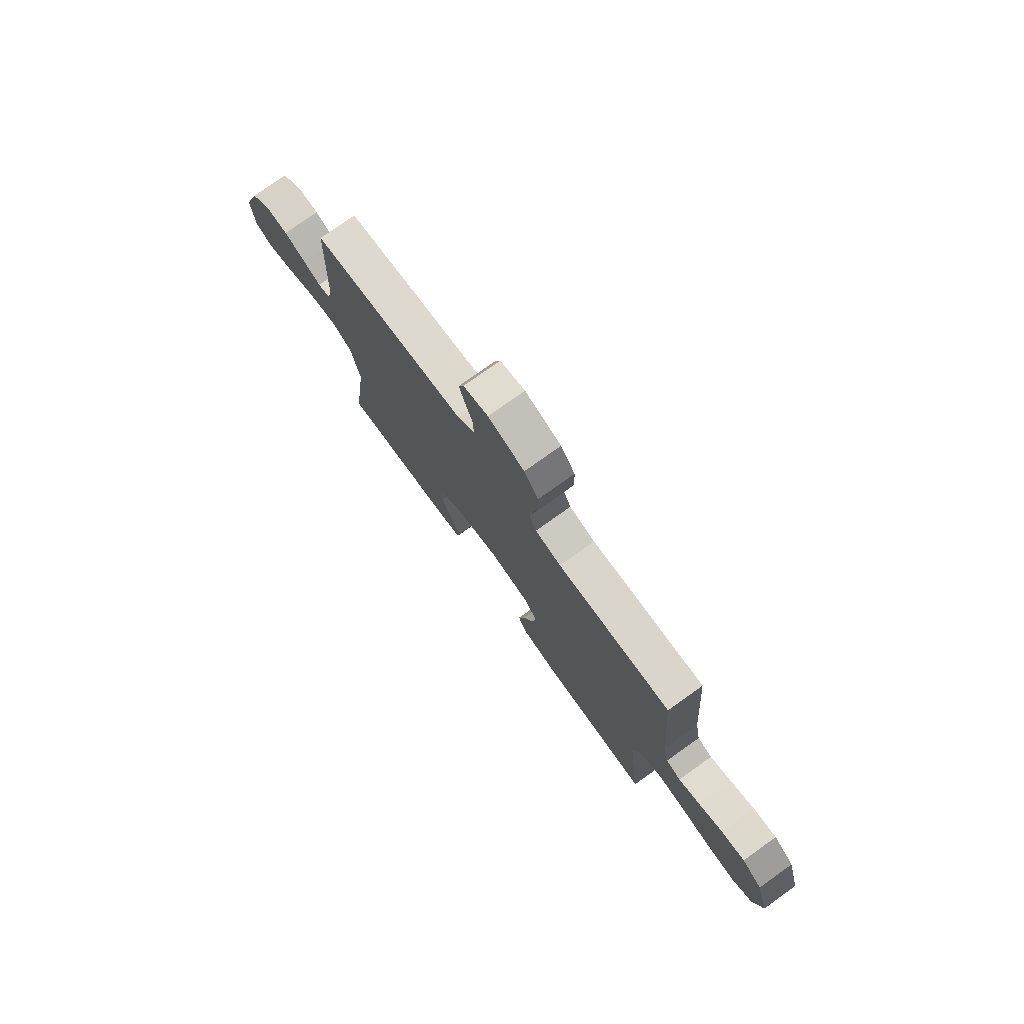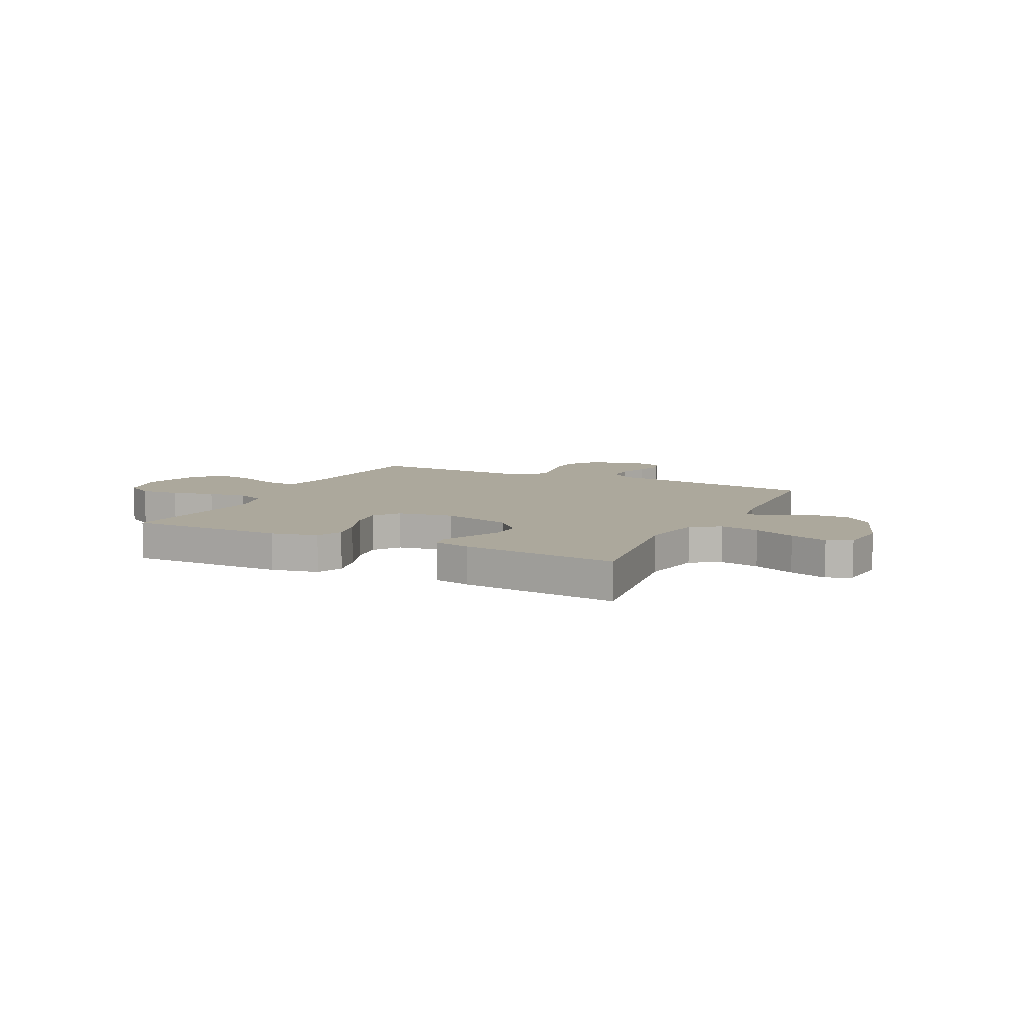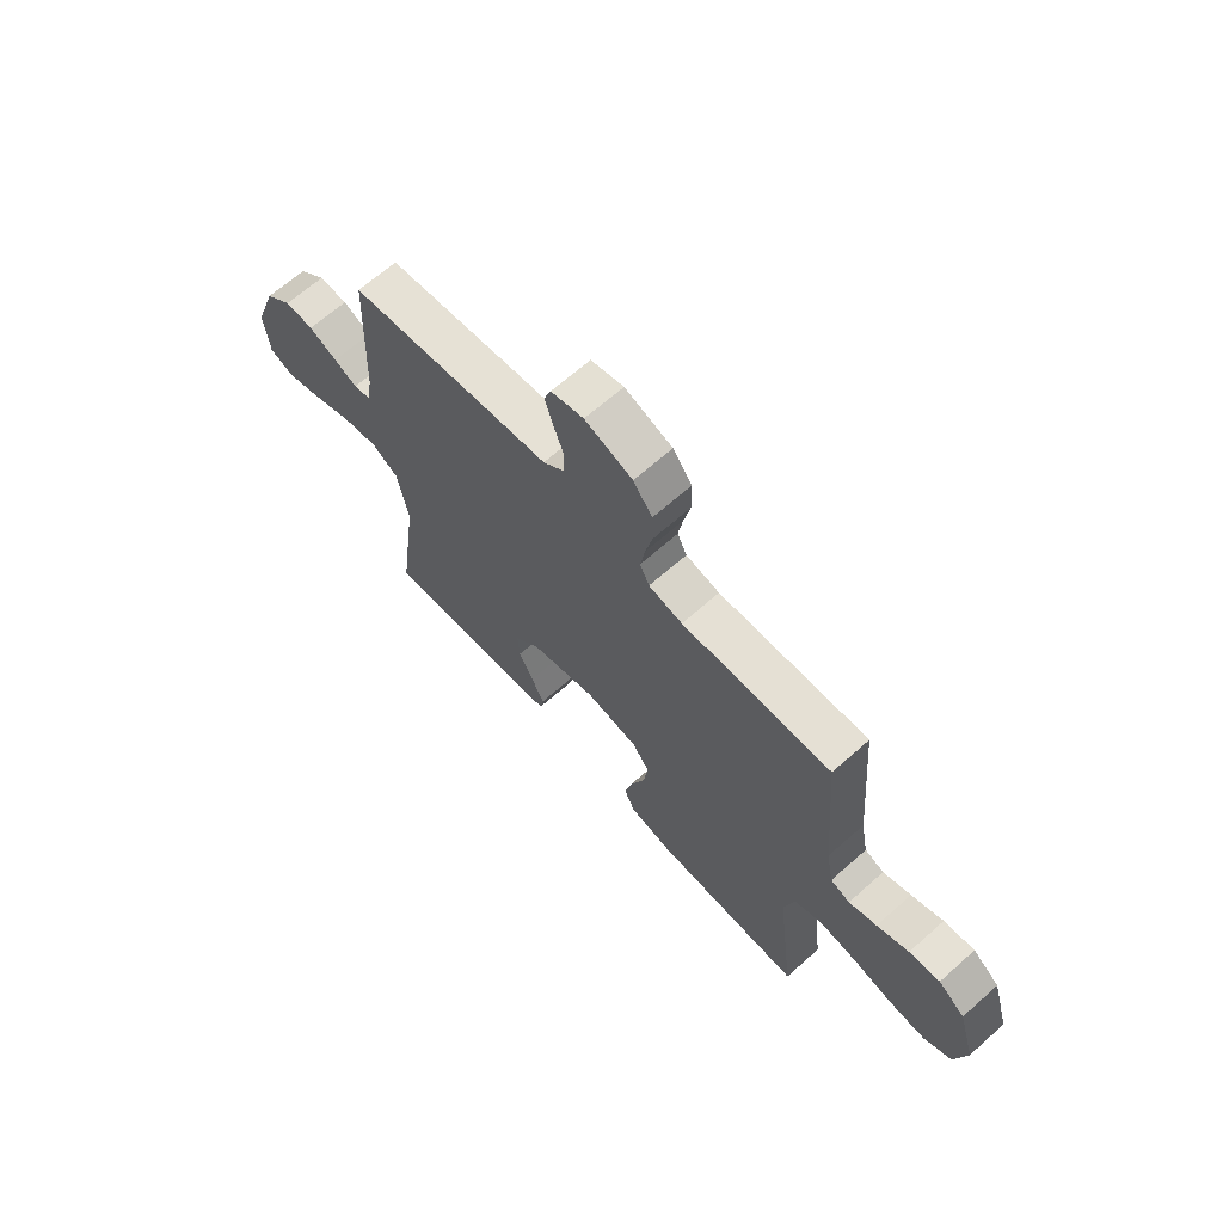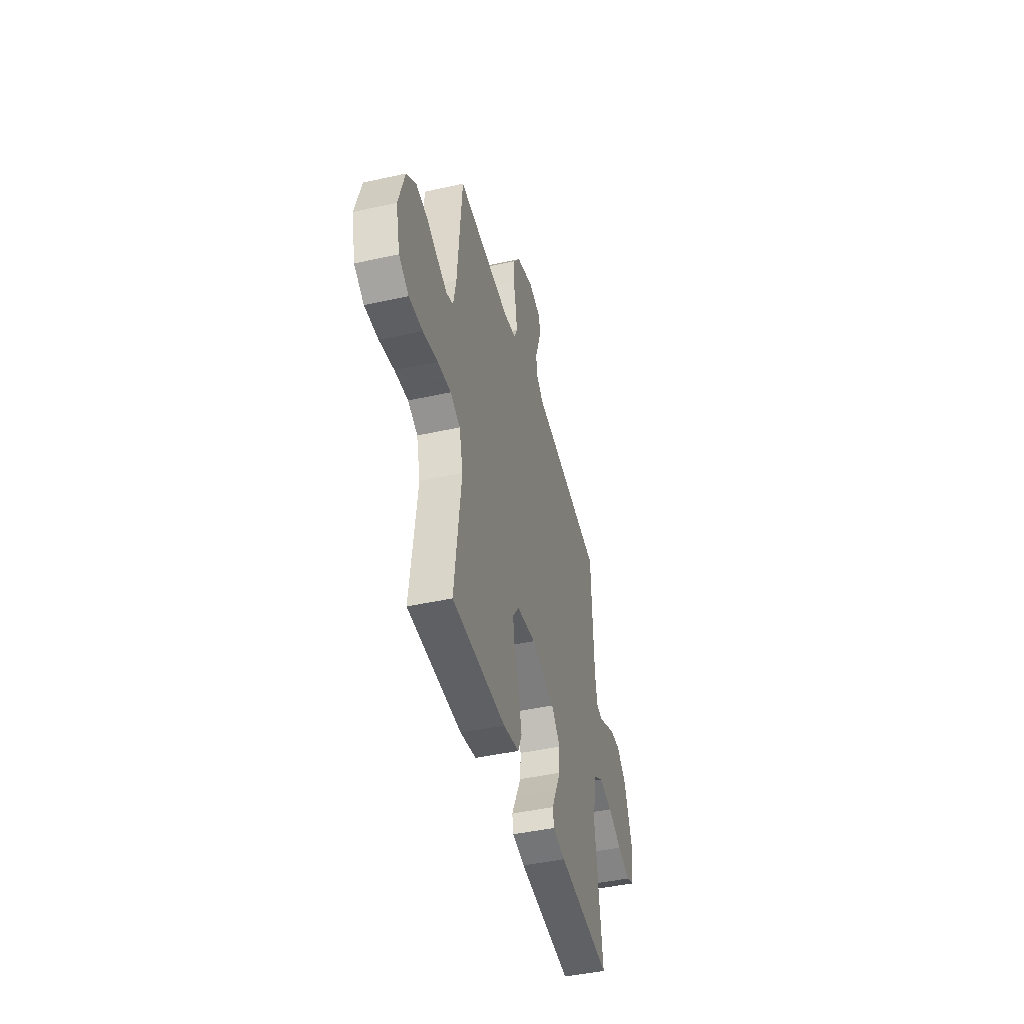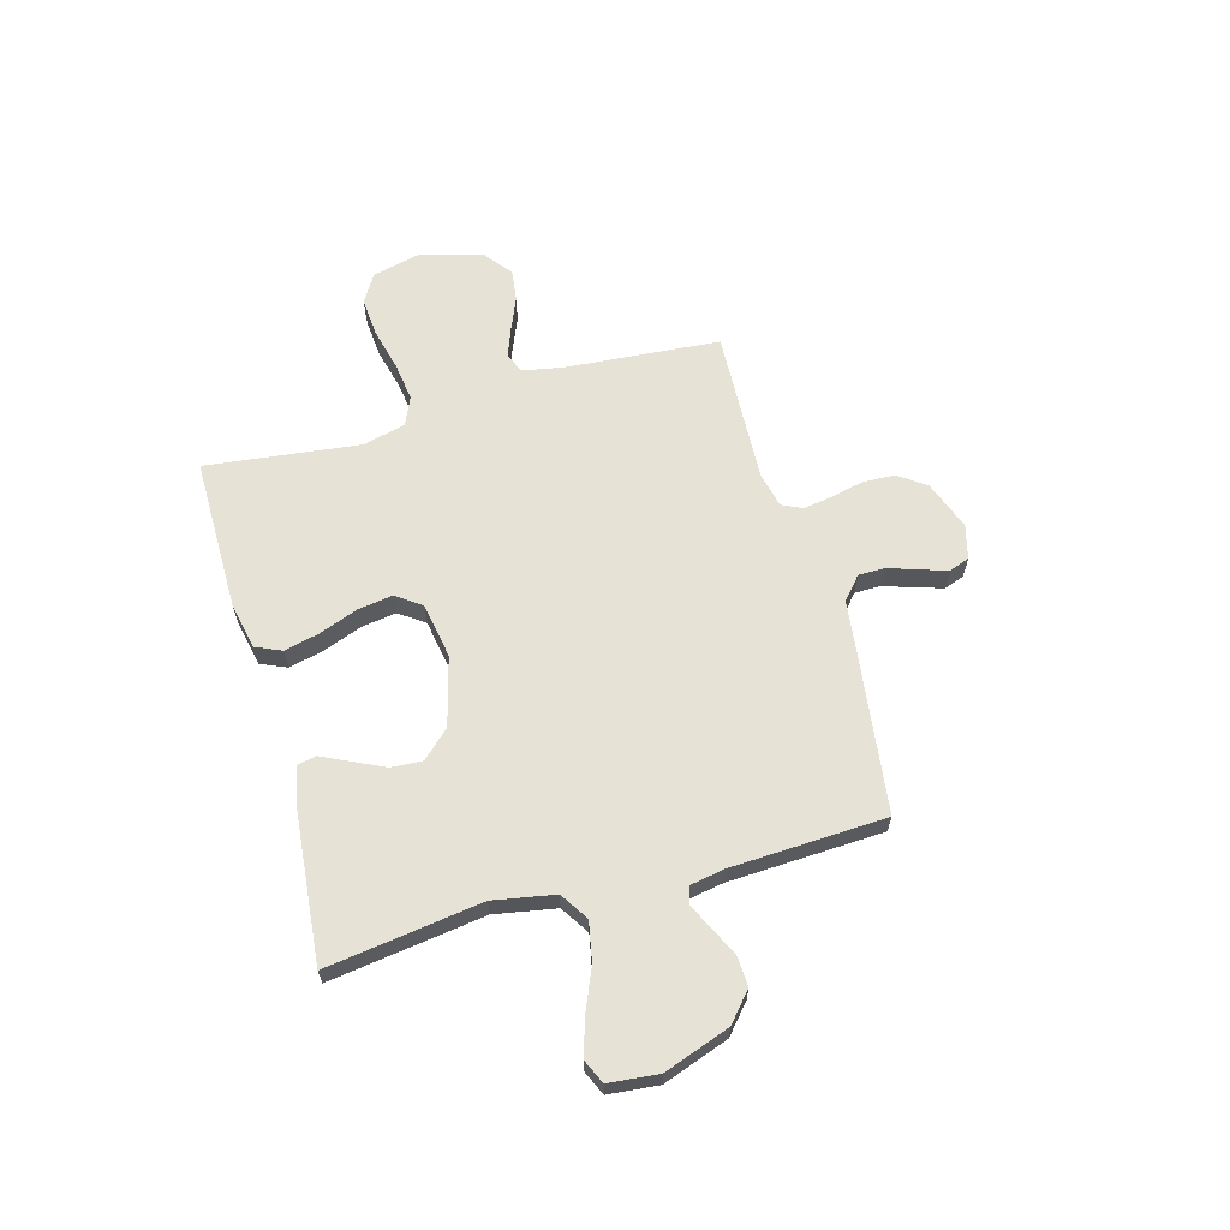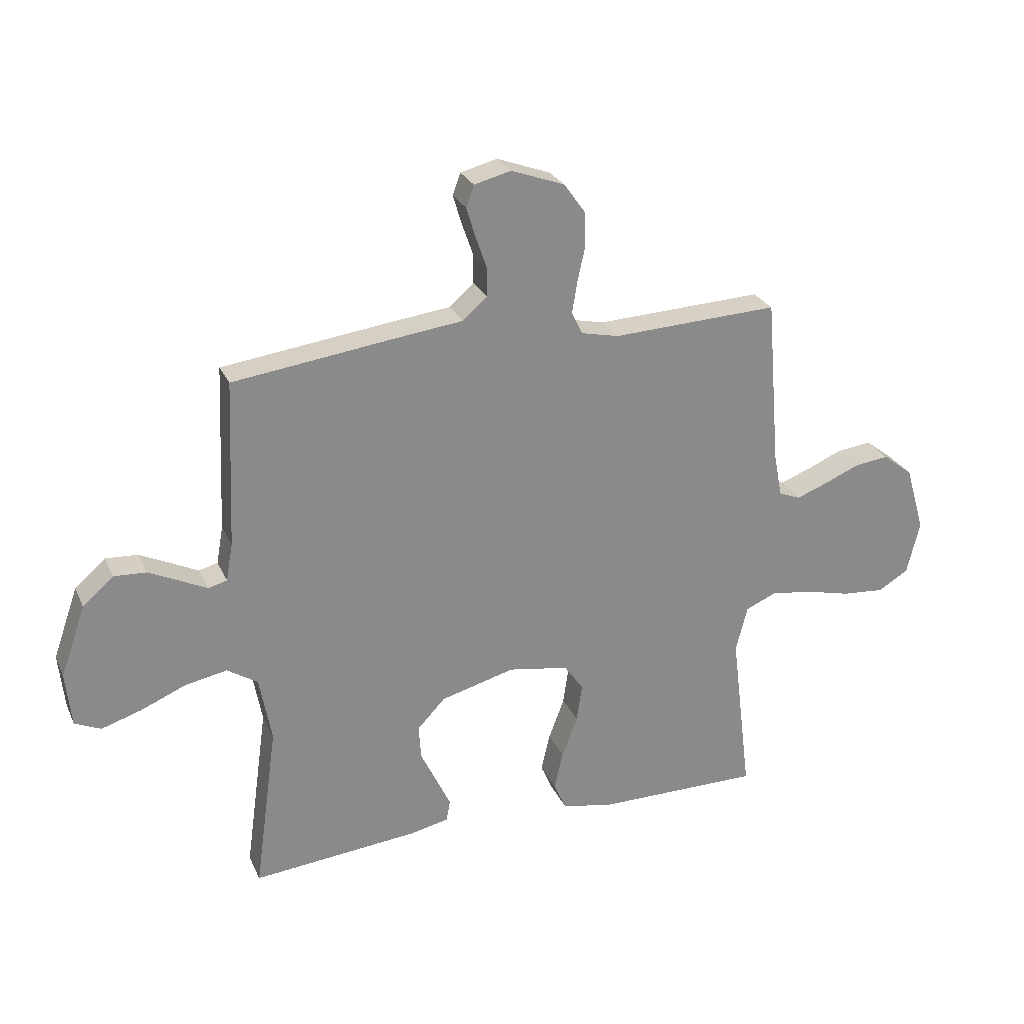
<metadata>
{"format":"obj","ext":"obj","renderer":"f3d","projection":"perspective","resolution":1024,"background":"white","views":[{"elev":76.3,"azim":54.5,"up":"+Z"},{"elev":8.5,"azim":-154.0,"up":"+Y"},{"elev":66.5,"azim":48.3,"up":"+Z"},{"elev":-44.9,"azim":104.4,"up":"+Z"},{"elev":63.4,"azim":-105.8,"up":"+Y"},{"elev":26.3,"azim":-20.3,"up":"+Z"}]}
</metadata>
<code>
v -0.5 0.07 0.5
v -0.2 0.07 0.54
v -0.088 0.07 0.554
v -0.044 0.07 0.592
v -0.044 0.07 0.645
v -0.064 0.07 0.702
v -0.08 0.07 0.755
v -0.066 0.07 0.794
v 0 0.07 0.811
v 0.096 0.07 0.776
v 0.134 0.07 0.723
v 0.136 0.07 0.66
v 0.122 0.07 0.597
v 0.113 0.07 0.541
v 0.132 0.07 0.501
v 0.2 0.07 0.486
v 0.5 0.07 0.5
v 0.525 0.07 0.2
v 0.54 0.07 0.121
v 0.579 0.07 0.105
v 0.635 0.07 0.126
v 0.699 0.07 0.153
v 0.761 0.07 0.161
v 0.815 0.07 0.119
v 0.85 0.07 0
v 0.827 0.07 -0.096
v 0.772 0.07 -0.129
v 0.696 0.07 -0.123
v 0.614 0.07 -0.103
v 0.539 0.07 -0.093
v 0.484 0.07 -0.117
v 0.463 0.07 -0.2
v 0.5 0.07 -0.5
v 0.2 0.07 -0.5
v 0.111 0.07 -0.481
v 0.089 0.07 -0.431
v 0.105 0.07 -0.363
v 0.133 0.07 -0.288
v 0.143 0.07 -0.22
v 0.108 0.07 -0.171
v 0 0.07 -0.153
v -0.133 0.07 -0.189
v -0.183 0.07 -0.242
v -0.179 0.07 -0.303
v -0.15 0.07 -0.364
v -0.124 0.07 -0.418
v -0.131 0.07 -0.456
v -0.2 0.07 -0.471
v -0.5 0.07 -0.5
v -0.459 0.07 -0.2
v -0.481 0.07 -0.081
v -0.536 0.07 -0.046
v -0.612 0.07 -0.061
v -0.692 0.07 -0.095
v -0.764 0.07 -0.118
v -0.811 0.07 -0.097
v -0.821 0.07 0
v -0.776 0.07 0.128
v -0.721 0.07 0.176
v -0.663 0.07 0.173
v -0.606 0.07 0.146
v -0.559 0.07 0.123
v -0.525 0.07 0.132
v -0.513 0.07 0.2
v -0.5 0 0.5
v -0.2 0 0.54
v -0.088 0 0.554
v -0.044 0 0.592
v -0.044 0 0.645
v -0.064 0 0.702
v -0.08 0 0.755
v -0.066 0 0.794
v 0 0 0.811
v 0.096 0 0.776
v 0.134 0 0.723
v 0.136 0 0.66
v 0.122 0 0.597
v 0.113 0 0.541
v 0.132 0 0.501
v 0.2 0 0.486
v 0.5 0 0.5
v 0.525 0 0.2
v 0.54 0 0.121
v 0.579 0 0.105
v 0.635 0 0.126
v 0.699 0 0.153
v 0.761 0 0.161
v 0.815 0 0.119
v 0.85 0 0
v 0.827 0 -0.096
v 0.772 0 -0.129
v 0.696 0 -0.123
v 0.614 0 -0.103
v 0.539 0 -0.093
v 0.484 0 -0.117
v 0.463 0 -0.2
v 0.5 0 -0.5
v 0.2 0 -0.5
v 0.111 0 -0.481
v 0.089 0 -0.431
v 0.105 0 -0.363
v 0.133 0 -0.288
v 0.143 0 -0.22
v 0.108 0 -0.171
v 0 0 -0.153
v -0.133 0 -0.189
v -0.183 0 -0.242
v -0.179 0 -0.303
v -0.15 0 -0.364
v -0.124 0 -0.418
v -0.131 0 -0.456
v -0.2 0 -0.471
v -0.5 0 -0.5
v -0.459 0 -0.2
v -0.481 0 -0.081
v -0.536 0 -0.046
v -0.612 0 -0.061
v -0.692 0 -0.095
v -0.764 0 -0.118
v -0.811 0 -0.097
v -0.821 0 0
v -0.776 0 0.128
v -0.721 0 0.176
v -0.663 0 0.173
v -0.606 0 0.146
v -0.559 0 0.123
v -0.525 0 0.132
v -0.513 0 0.2
f 60 61 62
f 59 60 62
f 58 59 62
f 57 58 62
f 56 57 62
f 55 56 62
f 54 55 62
f 53 54 62
f 52 53 62 63
f 51 52 63 64
f 48 49 50
f 47 48 50
f 46 47 50
f 45 46 50
f 50 51 64
f 45 50 64
f 44 45 64
f 36 37 38
f 35 36 38
f 34 35 38
f 33 34 38
f 32 33 38
f 31 32 38 39
f 30 31 39 40
f 27 28 29
f 26 27 29
f 25 26 29
f 24 25 29
f 23 24 29
f 22 23 29
f 21 22 29
f 20 21 29 30
f 30 40 41
f 20 30 41
f 19 20 41
f 16 17 18
f 19 41 42
f 18 19 42
f 16 18 42
f 15 16 42
f 11 12 13
f 10 11 13
f 9 10 13
f 8 9 13
f 7 8 13
f 6 7 13
f 5 6 13
f 4 5 13 14
f 64 1 2 3
f 43 44 64
f 43 64 3
f 15 42 43
f 14 15 43
f 4 14 43
f 3 4 43
f 126 125 124
f 126 124 123
f 126 123 122
f 126 122 121
f 126 121 120
f 126 120 119
f 126 119 118
f 126 118 117
f 127 126 117 116
f 128 127 116 115
f 114 113 112
f 114 112 111
f 114 111 110
f 114 110 109
f 128 115 114
f 128 114 109
f 128 109 108
f 102 101 100
f 102 100 99
f 102 99 98
f 102 98 97
f 102 97 96
f 103 102 96 95
f 104 103 95 94
f 93 92 91
f 93 91 90
f 93 90 89
f 93 89 88
f 93 88 87
f 93 87 86
f 93 86 85
f 94 93 85 84
f 105 104 94
f 105 94 84
f 105 84 83
f 82 81 80
f 106 105 83
f 106 83 82
f 106 82 80
f 106 80 79
f 77 76 75
f 77 75 74
f 77 74 73
f 77 73 72
f 77 72 71
f 77 71 70
f 77 70 69
f 78 77 69 68
f 67 66 65 128
f 128 108 107
f 67 128 107
f 107 106 79
f 107 79 78
f 107 78 68
f 107 68 67
f 1 65 66 2
f 2 66 67 3
f 3 67 68 4
f 4 68 69 5
f 5 69 70 6
f 6 70 71 7
f 7 71 72 8
f 8 72 73 9
f 9 73 74 10
f 10 74 75 11
f 11 75 76 12
f 12 76 77 13
f 13 77 78 14
f 14 78 79 15
f 15 79 80 16
f 16 80 81 17
f 17 81 82 18
f 18 82 83 19
f 19 83 84 20
f 20 84 85 21
f 21 85 86 22
f 22 86 87 23
f 23 87 88 24
f 24 88 89 25
f 25 89 90 26
f 26 90 91 27
f 27 91 92 28
f 28 92 93 29
f 29 93 94 30
f 30 94 95 31
f 31 95 96 32
f 32 96 97 33
f 33 97 98 34
f 34 98 99 35
f 35 99 100 36
f 36 100 101 37
f 37 101 102 38
f 38 102 103 39
f 39 103 104 40
f 40 104 105 41
f 41 105 106 42
f 42 106 107 43
f 43 107 108 44
f 44 108 109 45
f 45 109 110 46
f 46 110 111 47
f 47 111 112 48
f 48 112 113 49
f 49 113 114 50
f 50 114 115 51
f 51 115 116 52
f 52 116 117 53
f 53 117 118 54
f 54 118 119 55
f 55 119 120 56
f 56 120 121 57
f 57 121 122 58
f 58 122 123 59
f 59 123 124 60
f 60 124 125 61
f 61 125 126 62
f 62 126 127 63
f 63 127 128 64
f 64 128 65 1

</code>
